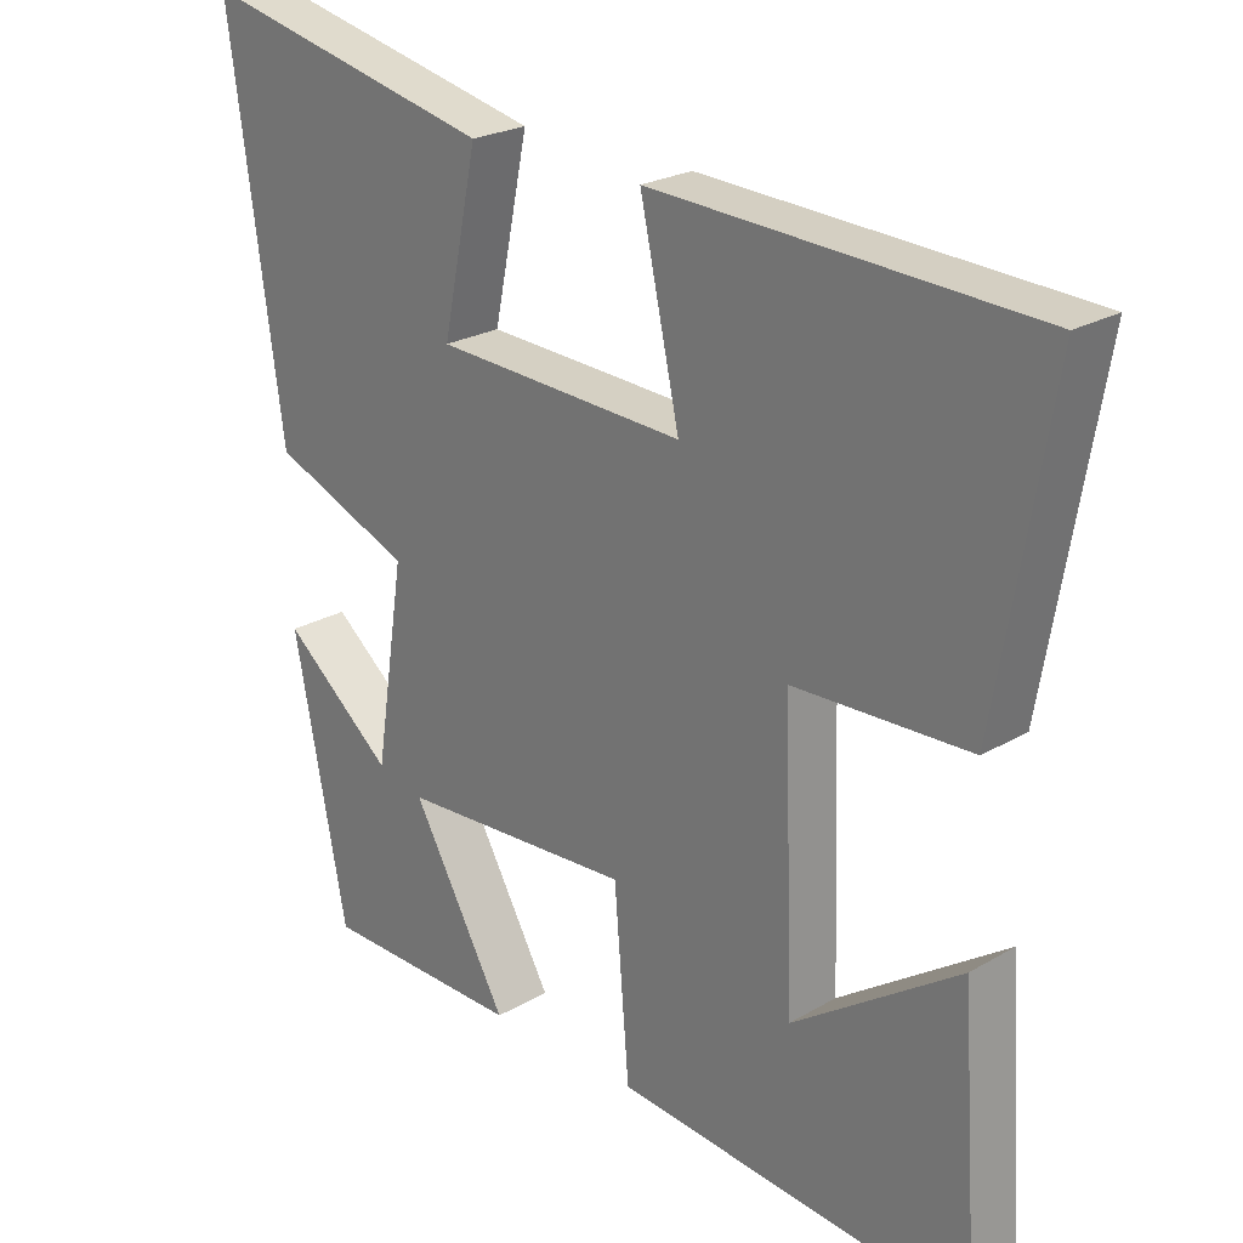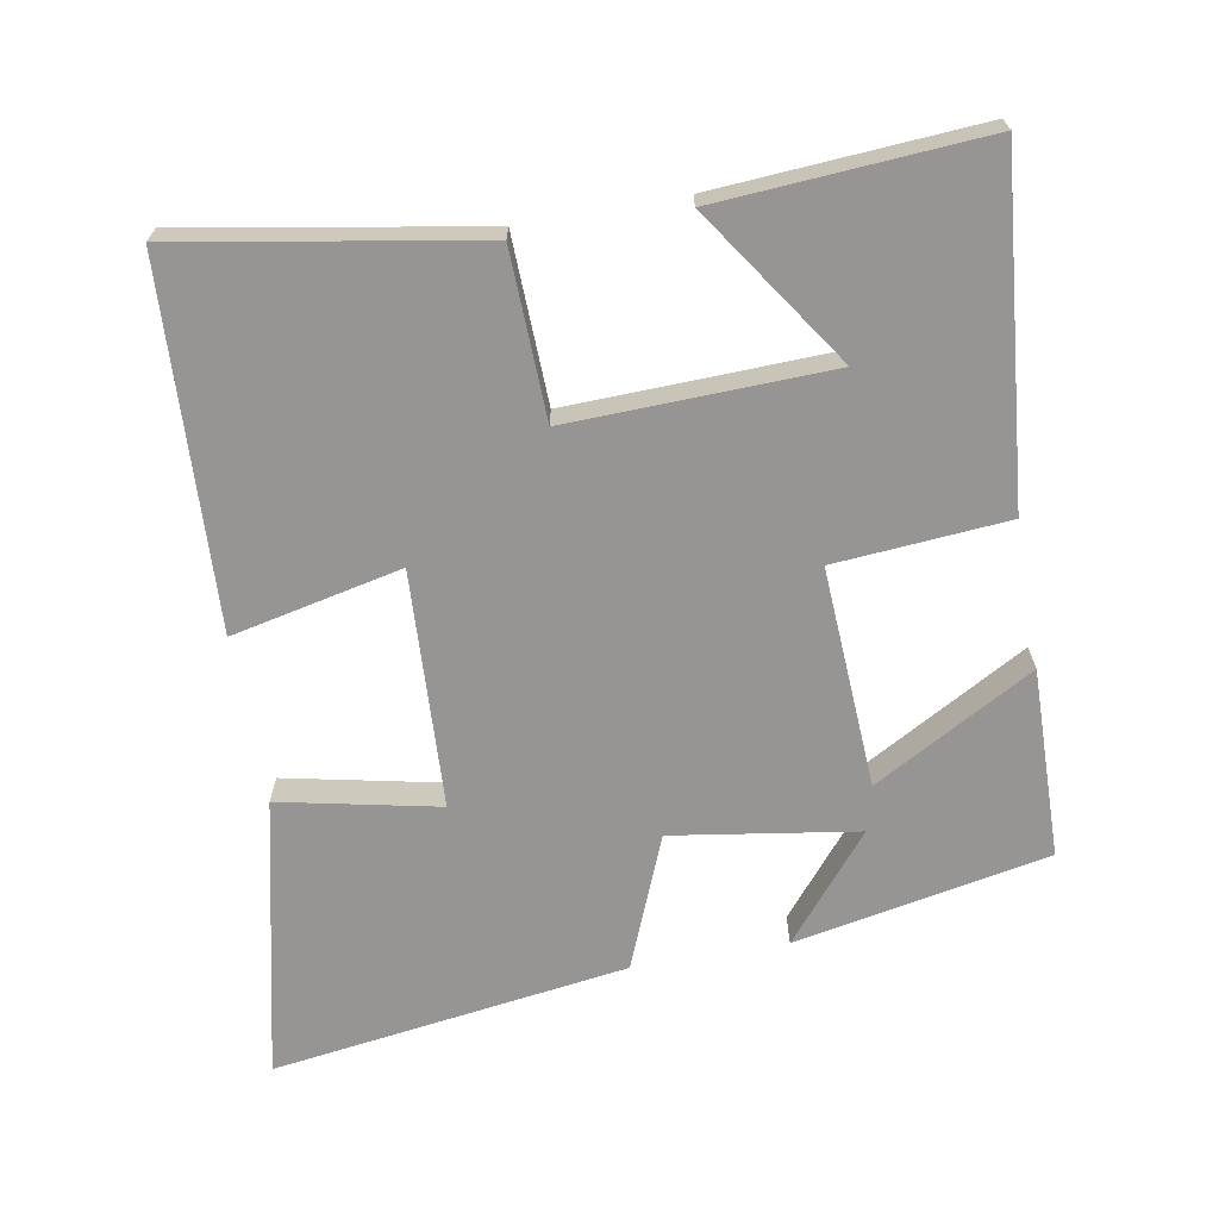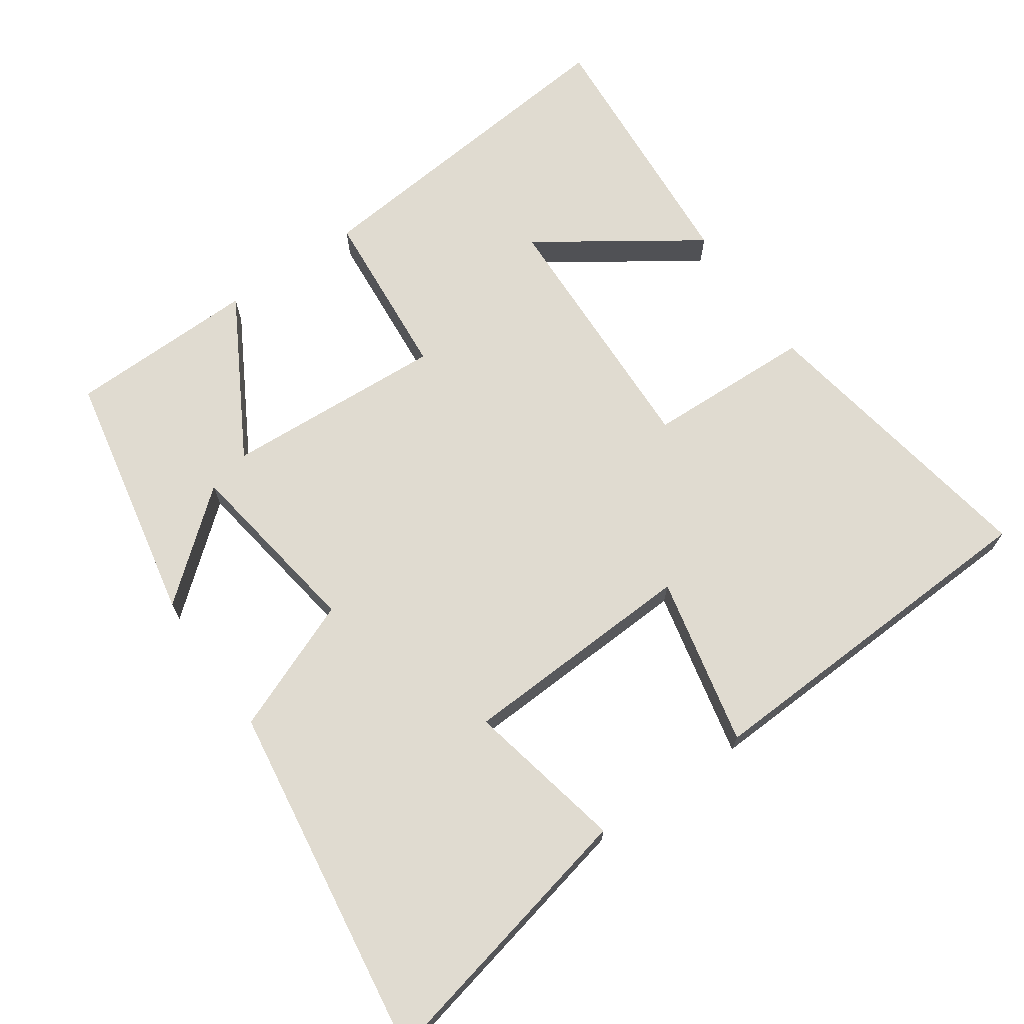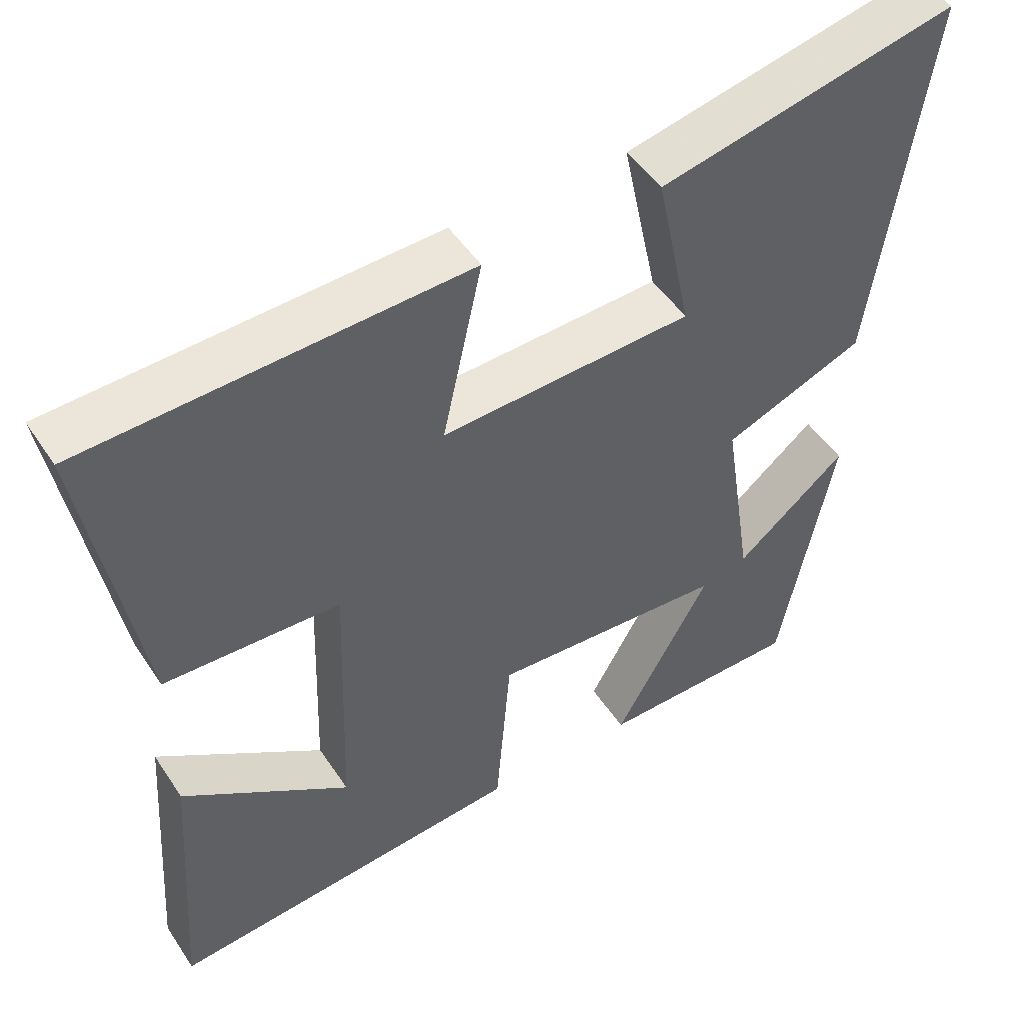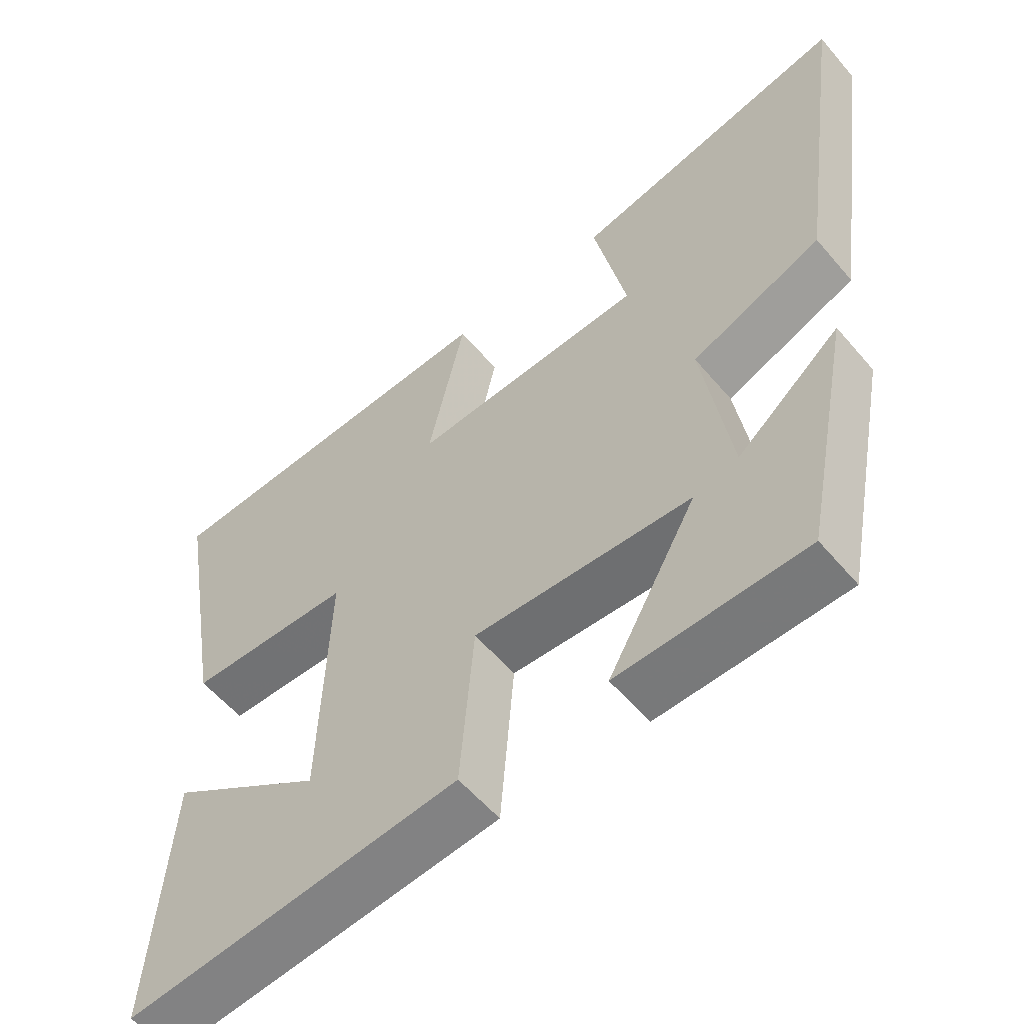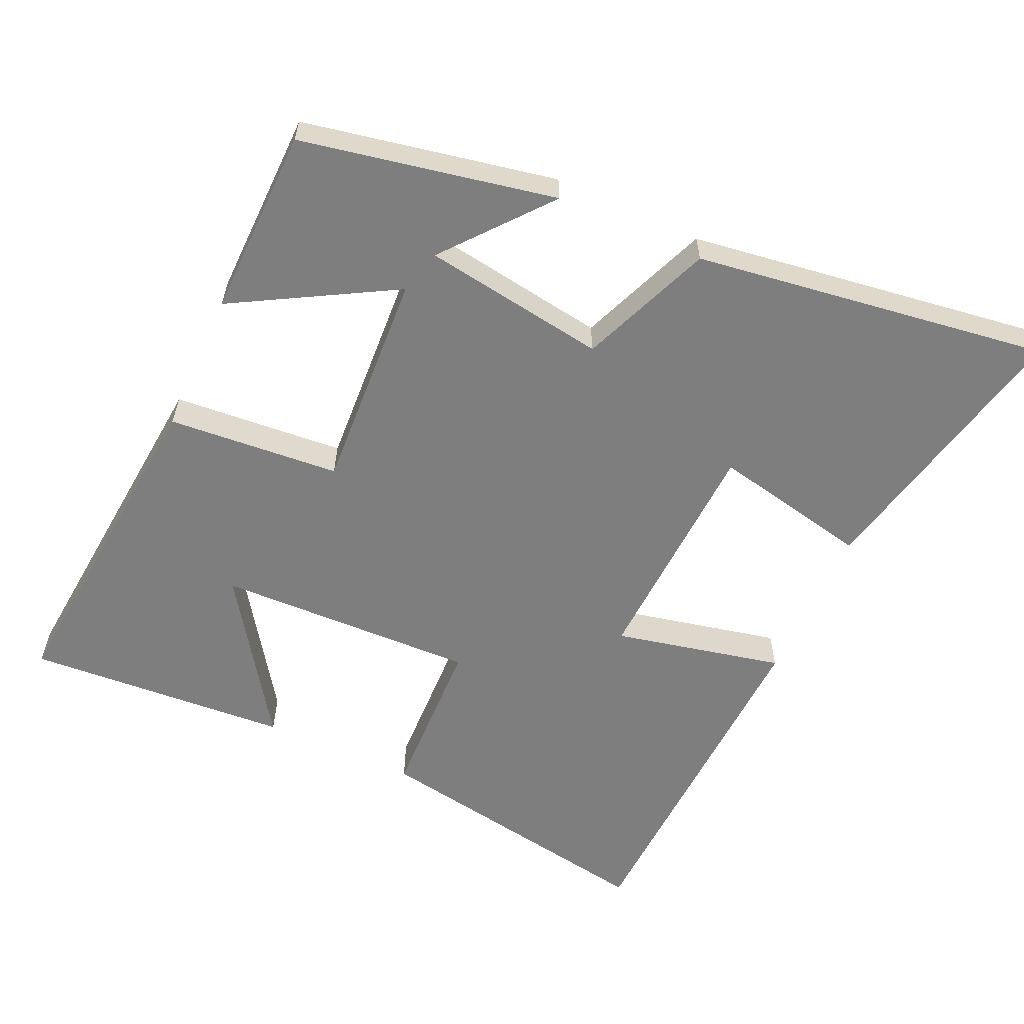
<metadata>
{"format":"obj","ext":"obj","renderer":"f3d","projection":"perspective","resolution":1024,"background":"white","views":[{"elev":23.7,"azim":45.7,"up":"+Z"},{"elev":-67.6,"azim":100.0,"up":"+Y"},{"elev":69.8,"azim":-34.8,"up":"+Y"},{"elev":48.9,"azim":147.9,"up":"+Z"},{"elev":-57.0,"azim":-140.3,"up":"+Z"},{"elev":-59.4,"azim":-114.4,"up":"+Y"}]}
</metadata>
<code>
v -0.572 0.07 0.588
v -0.175 0.07 0.5
v -0.222 0.07 0.275
v 0.114 0.07 0.259
v 0.061 0.07 0.5
v 0.572 0.07 0.477
v 0.5 0.07 0.057
v 0.264 0.07 0.049
v 0.276 0.07 -0.321
v 0.5 0.07 -0.169
v 0.526 0.07 -0.545
v 0.046 0.07 -0.5
v 0.026 0.07 -0.255
v -0.288 0.07 -0.273
v -0.16 0.07 -0.5
v -0.429 0.07 -0.495
v -0.5 0.07 -0.134
v -0.352 0.07 -0.256
v -0.312 0.07 0.006
v -0.5 0.07 0.082
v -0.572 0 0.588
v -0.175 0 0.5
v -0.222 0 0.275
v 0.114 0 0.259
v 0.061 0 0.5
v 0.572 0 0.477
v 0.5 0 0.057
v 0.264 0 0.049
v 0.276 0 -0.321
v 0.5 0 -0.169
v 0.526 0 -0.545
v 0.046 0 -0.5
v 0.026 0 -0.255
v -0.288 0 -0.273
v -0.16 0 -0.5
v -0.429 0 -0.495
v -0.5 0 -0.134
v -0.352 0 -0.256
v -0.312 0 0.006
v -0.5 0 0.082
f 1 2 3
f 20 1 3
f 19 20 3
f 18 19 3 4
f 15 16 17 18
f 14 15 18
f 13 14 18 4
f 12 13 4
f 9 10 11 12
f 8 9 12 4
f 6 7 8
f 5 6 8
f 4 5 8
f 23 22 21
f 23 21 40
f 23 40 39
f 24 23 39 38
f 38 37 36 35
f 38 35 34
f 24 38 34 33
f 24 33 32
f 32 31 30 29
f 24 32 29 28
f 28 27 26
f 28 26 25
f 28 25 24
f 1 21 22 2
f 2 22 23 3
f 3 23 24 4
f 4 24 25 5
f 5 25 26 6
f 6 26 27 7
f 7 27 28 8
f 8 28 29 9
f 9 29 30 10
f 10 30 31 11
f 11 31 32 12
f 12 32 33 13
f 13 33 34 14
f 14 34 35 15
f 15 35 36 16
f 16 36 37 17
f 17 37 38 18
f 18 38 39 19
f 19 39 40 20
f 20 40 21 1

</code>
